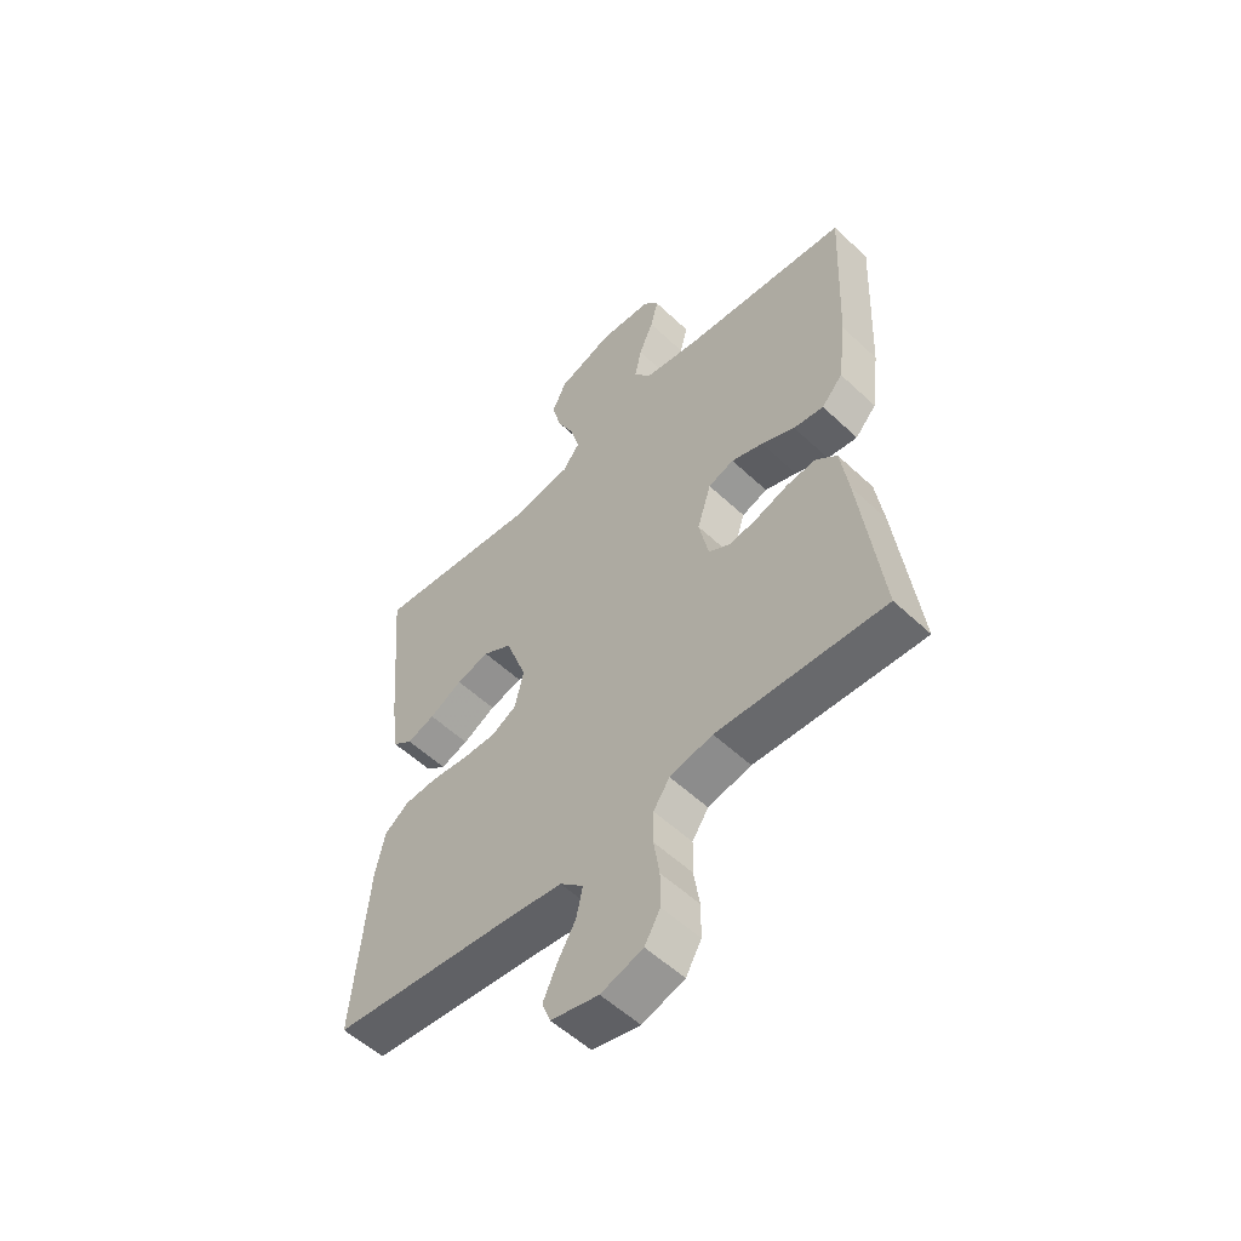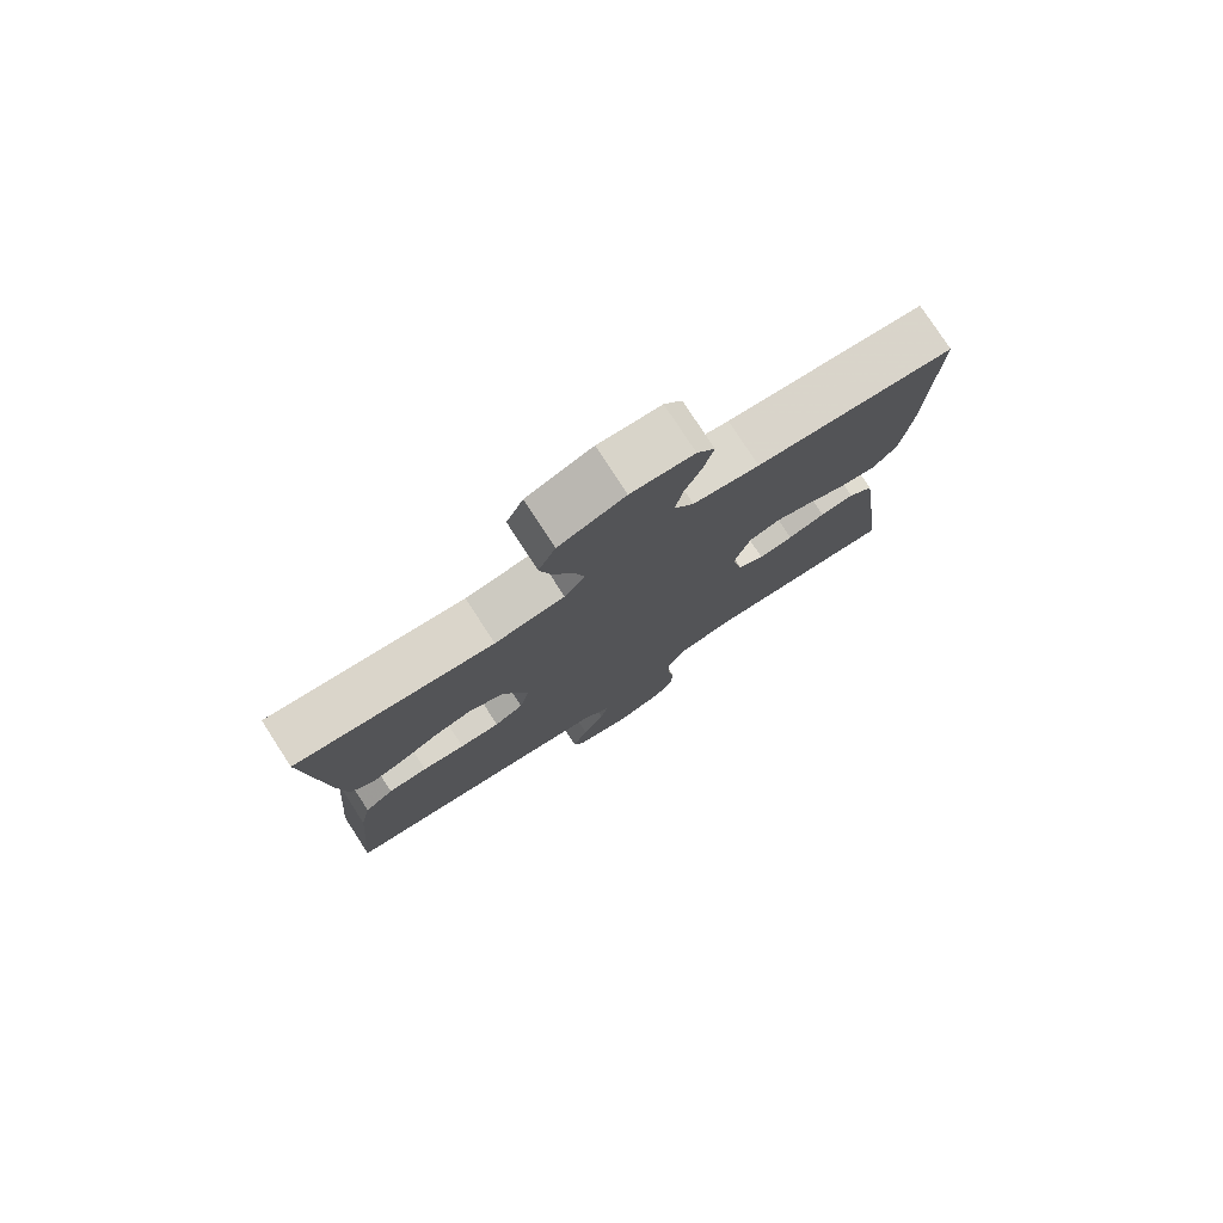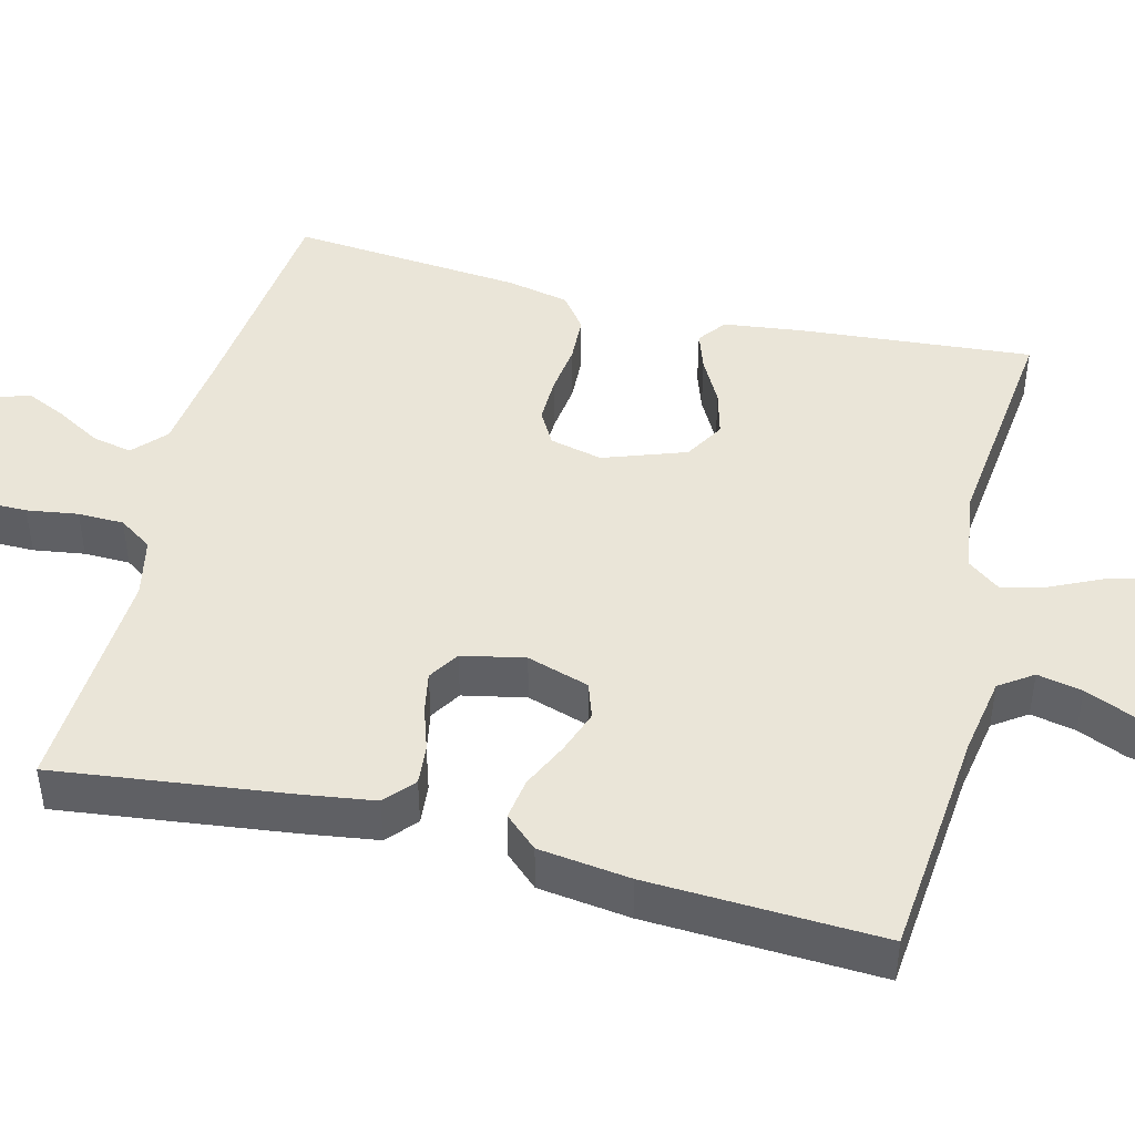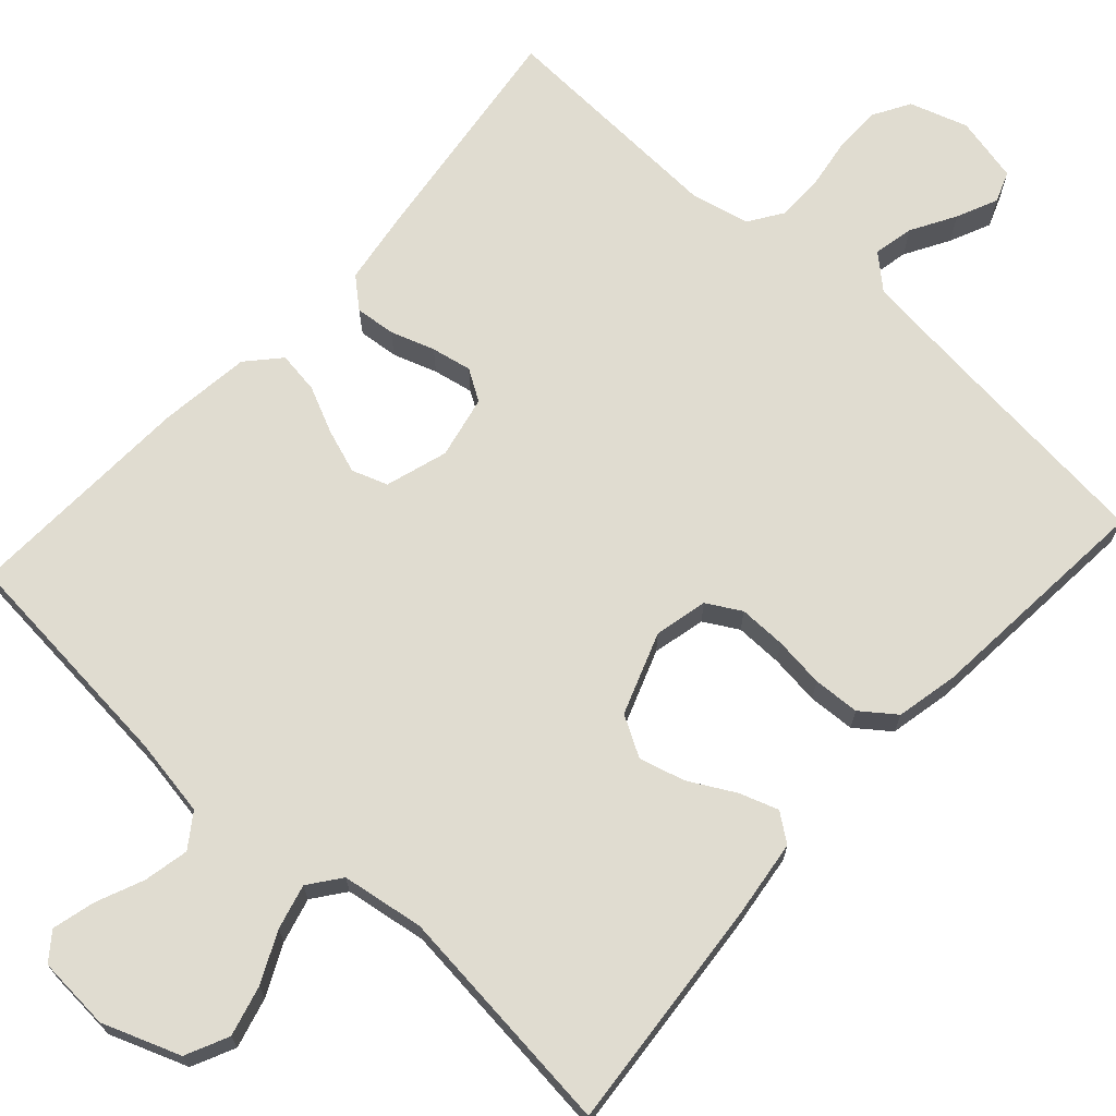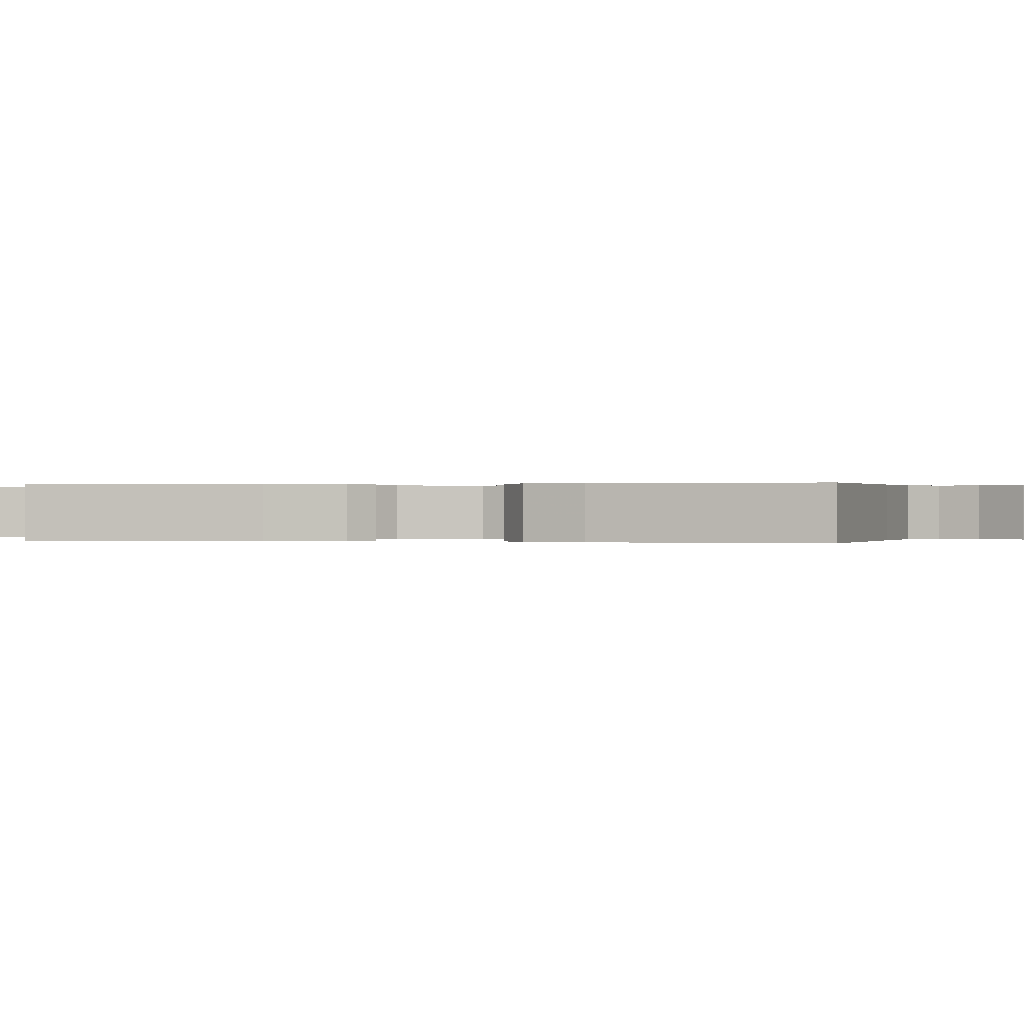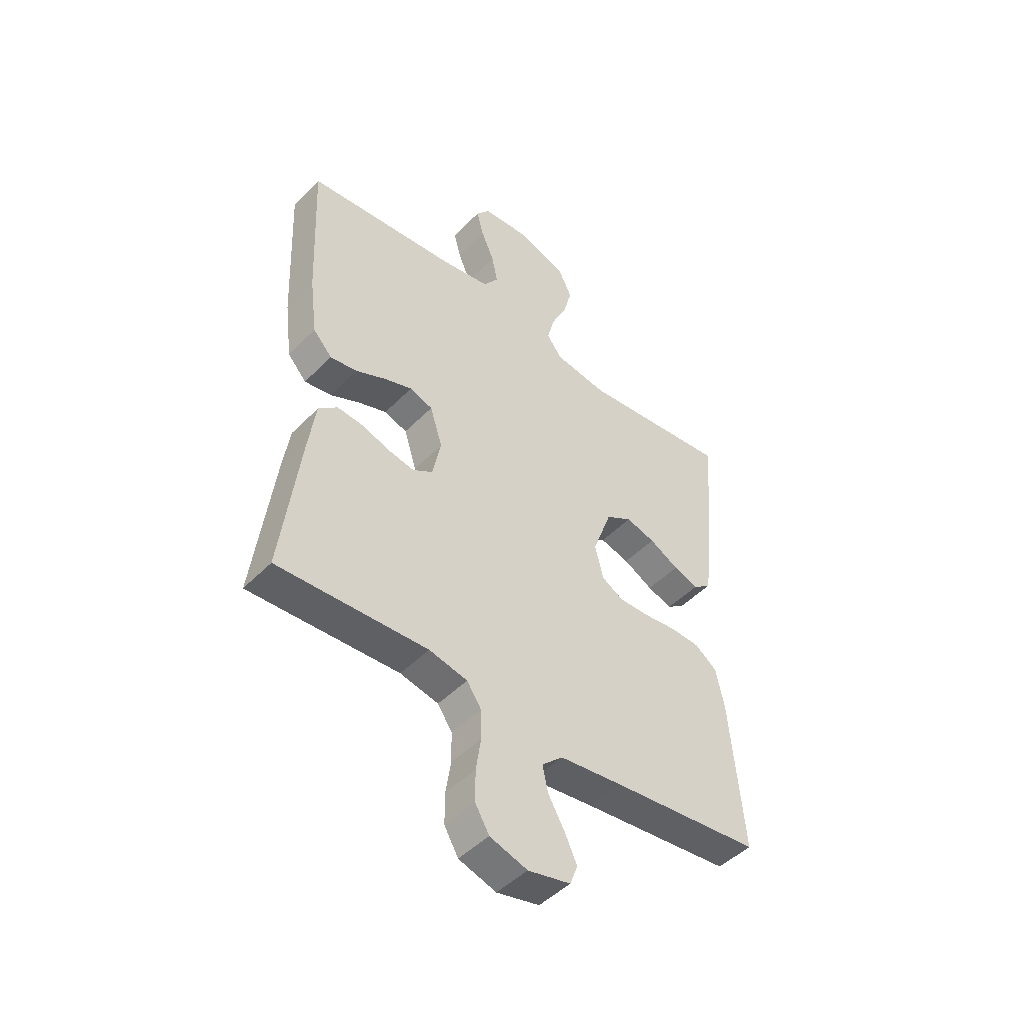
<metadata>
{"format":"obj","ext":"obj","renderer":"f3d","projection":"perspective","resolution":1024,"background":"white","views":[{"elev":-54.9,"azim":-134.7,"up":"+Z"},{"elev":78.3,"azim":147.0,"up":"+Z"},{"elev":45.1,"azim":-75.7,"up":"+Y"},{"elev":69.5,"azim":42.1,"up":"+Y"},{"elev":0.1,"azim":103.1,"up":"+Y"},{"elev":-47.5,"azim":-41.4,"up":"+Z"}]}
</metadata>
<code>
v -0.5 0.07 0.5
v -0.2 0.07 0.528
v -0.1 0.07 0.545
v -0.07 0.07 0.588
v -0.082 0.07 0.646
v -0.108 0.07 0.707
v -0.122 0.07 0.762
v -0.095 0.07 0.797
v 0 0.07 0.804
v 0.1 0.07 0.767
v 0.126 0.07 0.712
v 0.109 0.07 0.647
v 0.078 0.07 0.582
v 0.063 0.07 0.524
v 0.094 0.07 0.483
v 0.2 0.07 0.467
v 0.5 0.07 0.5
v 0.474 0.07 0.2
v 0.461 0.07 0.098
v 0.425 0.07 0.071
v 0.375 0.07 0.088
v 0.316 0.07 0.12
v 0.257 0.07 0.136
v 0.205 0.07 0.106
v 0.167 0.07 0
v 0.183 0.07 -0.068
v 0.227 0.07 -0.093
v 0.288 0.07 -0.092
v 0.353 0.07 -0.084
v 0.413 0.07 -0.087
v 0.457 0.07 -0.12
v 0.474 0.07 -0.2
v 0.5 0.07 -0.5
v 0.2 0.07 -0.531
v 0.074 0.07 -0.546
v 0.032 0.07 -0.584
v 0.043 0.07 -0.636
v 0.076 0.07 -0.693
v 0.1 0.07 -0.746
v 0.085 0.07 -0.786
v 0 0.07 -0.805
v -0.075 0.07 -0.781
v -0.103 0.07 -0.733
v -0.103 0.07 -0.671
v -0.093 0.07 -0.605
v -0.094 0.07 -0.546
v -0.123 0.07 -0.503
v -0.2 0.07 -0.486
v -0.5 0.07 -0.5
v -0.462 0.07 -0.2
v -0.448 0.07 -0.105
v -0.41 0.07 -0.072
v -0.358 0.07 -0.077
v -0.301 0.07 -0.096
v -0.249 0.07 -0.106
v -0.209 0.07 -0.081
v -0.192 0.07 0
v -0.217 0.07 0.08
v -0.263 0.07 0.096
v -0.32 0.07 0.076
v -0.38 0.07 0.048
v -0.434 0.07 0.04
v -0.472 0.07 0.082
v -0.487 0.07 0.2
v -0.5 0 0.5
v -0.2 0 0.528
v -0.1 0 0.545
v -0.07 0 0.588
v -0.082 0 0.646
v -0.108 0 0.707
v -0.122 0 0.762
v -0.095 0 0.797
v 0 0 0.804
v 0.1 0 0.767
v 0.126 0 0.712
v 0.109 0 0.647
v 0.078 0 0.582
v 0.063 0 0.524
v 0.094 0 0.483
v 0.2 0 0.467
v 0.5 0 0.5
v 0.474 0 0.2
v 0.461 0 0.098
v 0.425 0 0.071
v 0.375 0 0.088
v 0.316 0 0.12
v 0.257 0 0.136
v 0.205 0 0.106
v 0.167 0 0
v 0.183 0 -0.068
v 0.227 0 -0.093
v 0.288 0 -0.092
v 0.353 0 -0.084
v 0.413 0 -0.087
v 0.457 0 -0.12
v 0.474 0 -0.2
v 0.5 0 -0.5
v 0.2 0 -0.531
v 0.074 0 -0.546
v 0.032 0 -0.584
v 0.043 0 -0.636
v 0.076 0 -0.693
v 0.1 0 -0.746
v 0.085 0 -0.786
v 0 0 -0.805
v -0.075 0 -0.781
v -0.103 0 -0.733
v -0.103 0 -0.671
v -0.093 0 -0.605
v -0.094 0 -0.546
v -0.123 0 -0.503
v -0.2 0 -0.486
v -0.5 0 -0.5
v -0.462 0 -0.2
v -0.448 0 -0.105
v -0.41 0 -0.072
v -0.358 0 -0.077
v -0.301 0 -0.096
v -0.249 0 -0.106
v -0.209 0 -0.081
v -0.192 0 0
v -0.217 0 0.08
v -0.263 0 0.096
v -0.32 0 0.076
v -0.38 0 0.048
v -0.434 0 0.04
v -0.472 0 0.082
v -0.487 0 0.2
f 64 1 2
f 63 64 2
f 62 63 2
f 61 62 2
f 60 61 2
f 59 60 2 3
f 58 59 3 4
f 57 58 4
f 52 53 54
f 51 52 54
f 50 51 54
f 49 50 54
f 48 49 54
f 47 48 54 55
f 46 47 55 56
f 43 44 45
f 42 43 45
f 41 42 45
f 40 41 45
f 39 40 45
f 38 39 45
f 37 38 45
f 36 37 45 46
f 46 56 57
f 36 46 57
f 35 36 57
f 32 33 34
f 31 32 34
f 30 31 34
f 29 30 34
f 28 29 34
f 27 28 34 35
f 20 21 22
f 19 20 22
f 18 19 22
f 17 18 22
f 16 17 22
f 15 16 22 23
f 14 15 23 24
f 11 12 13
f 10 11 13
f 9 10 13
f 8 9 13
f 7 8 13
f 6 7 13
f 5 6 13
f 4 5 13 14
f 14 24 25
f 4 14 25
f 57 4 25
f 26 27 35 57
f 25 26 57
f 66 65 128
f 66 128 127
f 66 127 126
f 66 126 125
f 66 125 124
f 67 66 124 123
f 68 67 123 122
f 68 122 121
f 118 117 116
f 118 116 115
f 118 115 114
f 118 114 113
f 118 113 112
f 119 118 112 111
f 120 119 111 110
f 109 108 107
f 109 107 106
f 109 106 105
f 109 105 104
f 109 104 103
f 109 103 102
f 109 102 101
f 110 109 101 100
f 121 120 110
f 121 110 100
f 121 100 99
f 98 97 96
f 98 96 95
f 98 95 94
f 98 94 93
f 98 93 92
f 99 98 92 91
f 86 85 84
f 86 84 83
f 86 83 82
f 86 82 81
f 86 81 80
f 87 86 80 79
f 88 87 79 78
f 77 76 75
f 77 75 74
f 77 74 73
f 77 73 72
f 77 72 71
f 77 71 70
f 77 70 69
f 78 77 69 68
f 89 88 78
f 89 78 68
f 89 68 121
f 121 99 91 90
f 121 90 89
f 1 65 66 2
f 2 66 67 3
f 3 67 68 4
f 4 68 69 5
f 5 69 70 6
f 6 70 71 7
f 7 71 72 8
f 8 72 73 9
f 9 73 74 10
f 10 74 75 11
f 11 75 76 12
f 12 76 77 13
f 13 77 78 14
f 14 78 79 15
f 15 79 80 16
f 16 80 81 17
f 17 81 82 18
f 18 82 83 19
f 19 83 84 20
f 20 84 85 21
f 21 85 86 22
f 22 86 87 23
f 23 87 88 24
f 24 88 89 25
f 25 89 90 26
f 26 90 91 27
f 27 91 92 28
f 28 92 93 29
f 29 93 94 30
f 30 94 95 31
f 31 95 96 32
f 32 96 97 33
f 33 97 98 34
f 34 98 99 35
f 35 99 100 36
f 36 100 101 37
f 37 101 102 38
f 38 102 103 39
f 39 103 104 40
f 40 104 105 41
f 41 105 106 42
f 42 106 107 43
f 43 107 108 44
f 44 108 109 45
f 45 109 110 46
f 46 110 111 47
f 47 111 112 48
f 48 112 113 49
f 49 113 114 50
f 50 114 115 51
f 51 115 116 52
f 52 116 117 53
f 53 117 118 54
f 54 118 119 55
f 55 119 120 56
f 56 120 121 57
f 57 121 122 58
f 58 122 123 59
f 59 123 124 60
f 60 124 125 61
f 61 125 126 62
f 62 126 127 63
f 63 127 128 64
f 64 128 65 1

</code>
